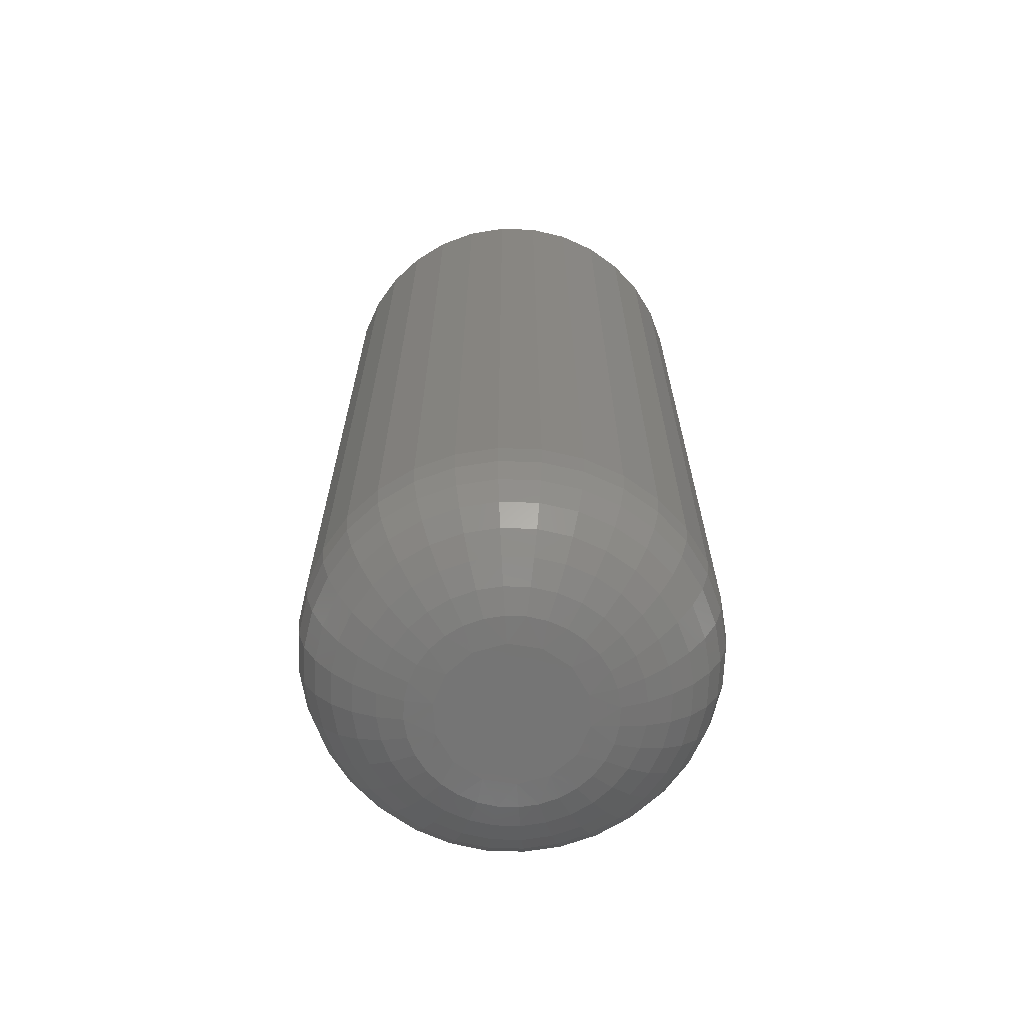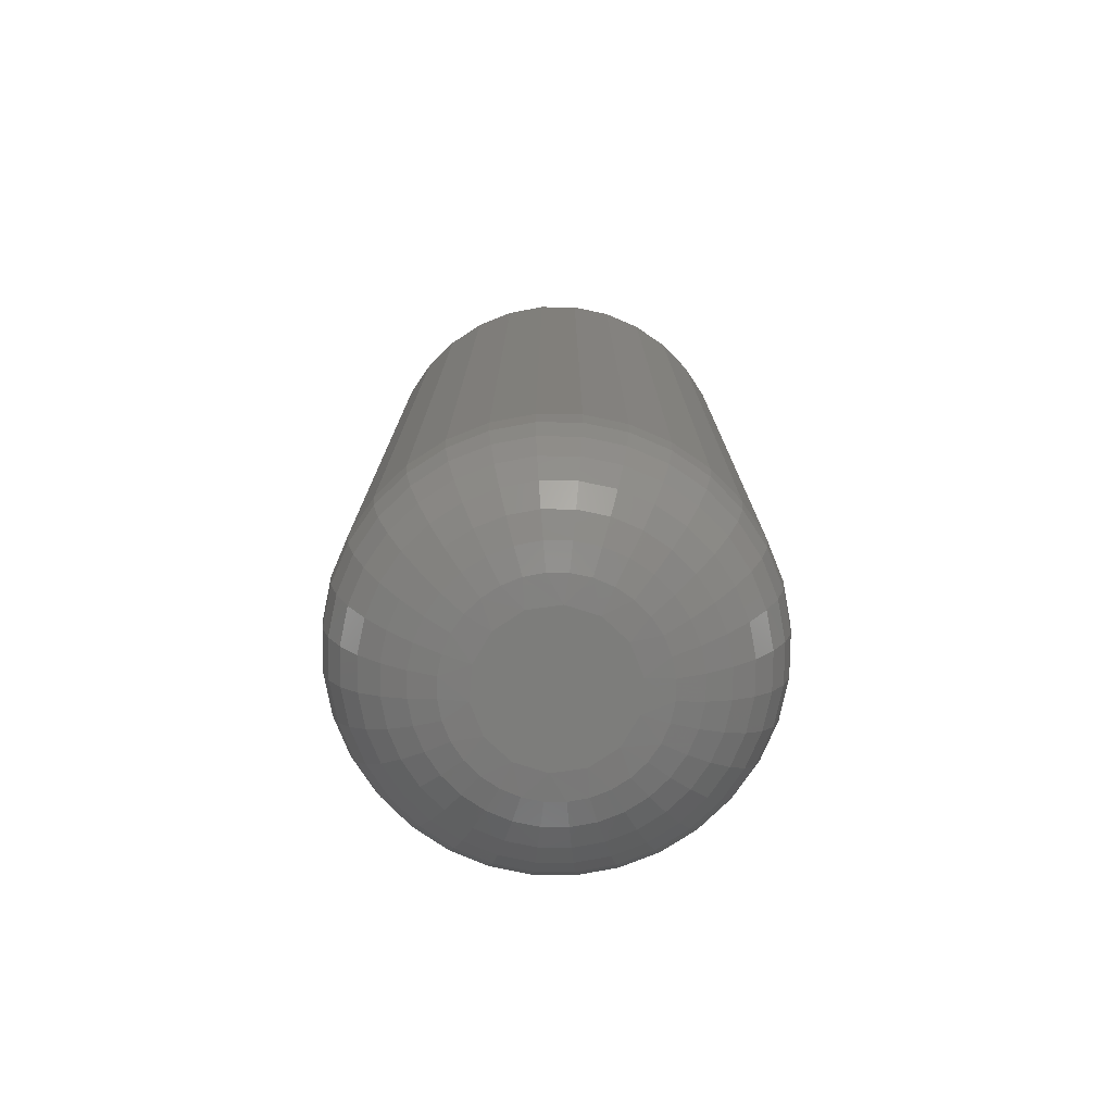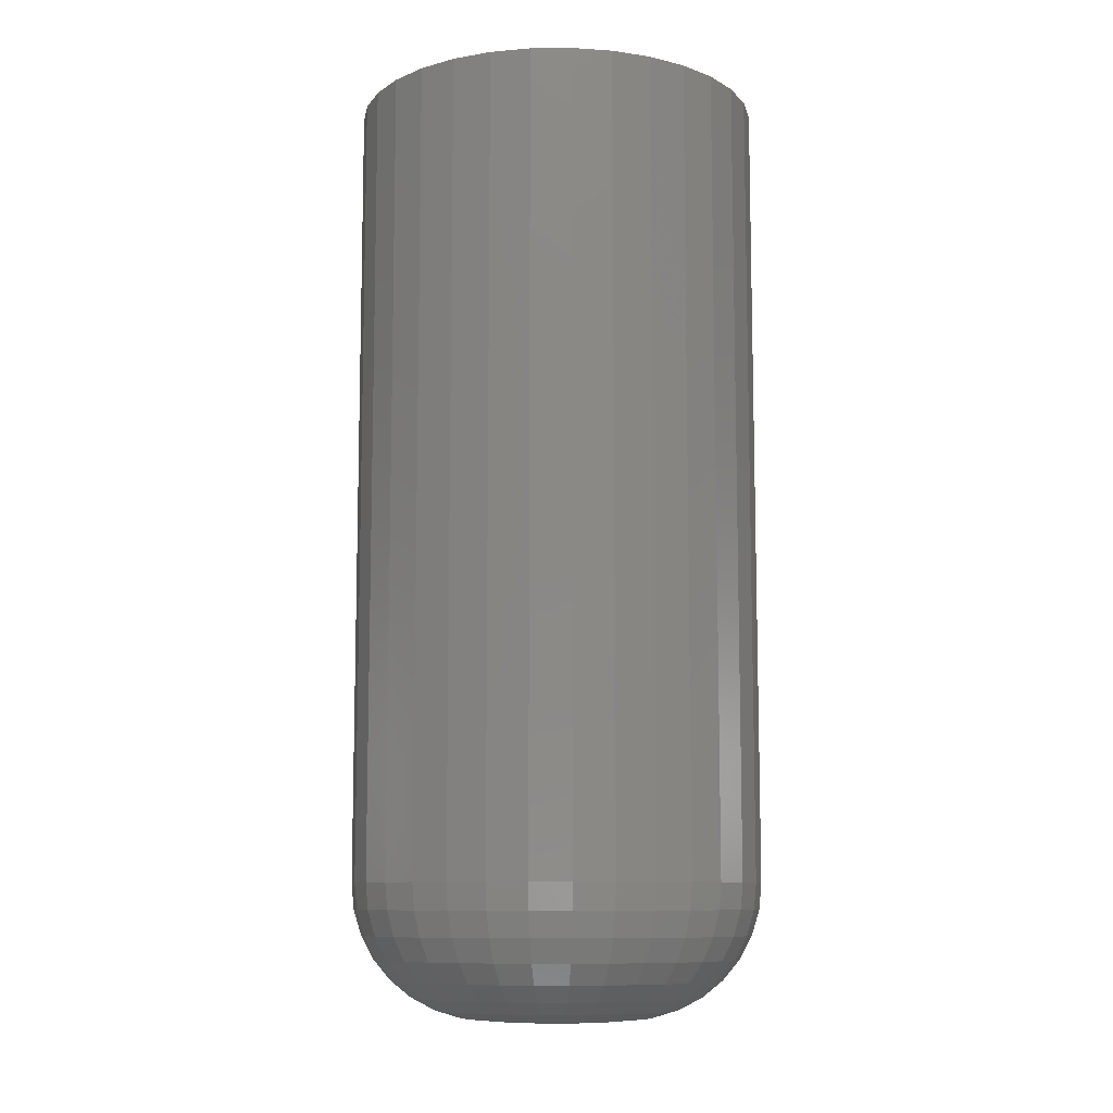
<metadata>
{"format":"stl","ext":"stl","renderer":"f3d","projection":"perspective","resolution":1024,"background":"white","views":[{"elev":-67.1,"azim":93.6,"up":"+Z"},{"elev":-76.6,"azim":162.5,"up":"+Z"},{"elev":-9.6,"azim":153.4,"up":"+Z"}]}
</metadata>
<code>
# stl→obj: 302 verts, 600 faces
v 0.03742 0.01965 0
v 0.03783 0.02147 0
v 0.04539 0.02147 0
v 0.04581 0.01965 0
v 0.03783 0.01783 0
v 0.039 0.02293 0
v 0.04068 0.02374 0
v 0.04255 0.02374 0
v 0.04423 0.02293 0
v 0.04539 0.01783 0
v 0.04423 0.01638 0
v 0.04255 0.01557 0
v 0.04068 0.01557 0
v 0.039 0.01638 0
v 0.05362 0.01965 0.007812
v 0.05362 0.01965 0.05469
v 0.05339 0.01731 0.007812
v 0.05339 0.01731 0.05469
v 0.0527 0.01506 0.007812
v 0.0527 0.01506 0.05469
v 0.05159 0.01298 0.007812
v 0.05159 0.01298 0.05469
v 0.0501 0.01116 0.007812
v 0.0501 0.01116 0.05469
v 0.04828 0.009671 0.007812
v 0.04828 0.009671 0.05469
v 0.04621 0.008562 0.007812
v 0.04621 0.008562 0.05469
v 0.04395 0.007879 0.007812
v 0.04395 0.007879 0.05469
v 0.04161 0.007648 0.007812
v 0.04161 0.007648 0.05469
v 0.03927 0.007879 0.007812
v 0.03927 0.007879 0.05469
v 0.03702 0.008562 0.007812
v 0.03702 0.008562 0.05469
v 0.03494 0.009671 0.007812
v 0.03494 0.009671 0.05469
v 0.03312 0.01116 0.007812
v 0.03312 0.01116 0.05469
v 0.03163 0.01298 0.007812
v 0.03163 0.01298 0.05469
v 0.03052 0.01506 0.007812
v 0.03052 0.01506 0.05469
v 0.02984 0.01731 0.007812
v 0.02984 0.01731 0.05469
v 0.02961 0.01965 0.007812
v 0.02961 0.01965 0.05469
v 0.02984 0.022 0.007812
v 0.02984 0.022 0.05469
v 0.03052 0.02425 0.007812
v 0.03052 0.02425 0.05469
v 0.03163 0.02633 0.007812
v 0.03163 0.02633 0.05469
v 0.03312 0.02814 0.007812
v 0.03312 0.02814 0.05469
v 0.03494 0.02964 0.007812
v 0.03494 0.02964 0.05469
v 0.03702 0.03075 0.007812
v 0.03702 0.03075 0.05469
v 0.03927 0.03143 0.007812
v 0.03927 0.03143 0.05469
v 0.04161 0.03166 0.007812
v 0.04161 0.03166 0.05469
v 0.04395 0.03143 0.007812
v 0.04395 0.03143 0.05469
v 0.04621 0.03075 0.007812
v 0.04621 0.03075 0.05469
v 0.04828 0.02964 0.007812
v 0.04828 0.02964 0.05469
v 0.0501 0.02814 0.007812
v 0.0501 0.02814 0.05469
v 0.05159 0.02633 0.007812
v 0.05159 0.02633 0.05469
v 0.0527 0.02425 0.007812
v 0.0527 0.02425 0.05469
v 0.05339 0.022 0.007812
v 0.05339 0.022 0.05469
v 0.036 0.01854 0.0001501
v 0.04722 0.01854 0.0001501
v 0.03686 0.01648 0.0001501
v 0.03843 0.0149 0.0001501
v 0.04161 0.01394 0.0001501
v 0.0438 0.01437 0.0001501
v 0.04566 0.01561 0.0001501
v 0.05347 0.01965 0.006288
v 0.05324 0.01734 0.006288
v 0.05302 0.01965 0.004823
v 0.0528 0.01743 0.004823
v 0.0523 0.01965 0.003472
v 0.0521 0.01757 0.003472
v 0.05133 0.01965 0.002288
v 0.05114 0.01776 0.002288
v 0.05015 0.01965 0.001317
v 0.04998 0.01799 0.001317
v 0.0488 0.01965 0.0005947
v 0.04866 0.01825 0.0005947
v 0.04733 0.01965 0.0001501
v 0.02998 0.01734 0.006288
v 0.02976 0.01965 0.006288
v 0.03042 0.01743 0.004823
v 0.0302 0.01965 0.004823
v 0.03113 0.01757 0.003472
v 0.03092 0.01965 0.003472
v 0.03208 0.01776 0.002288
v 0.03189 0.01965 0.002288
v 0.03324 0.01799 0.001317
v 0.03308 0.01965 0.001317
v 0.03457 0.01825 0.0005947
v 0.03443 0.01965 0.0005947
v 0.03589 0.01965 0.0001501
v 0.03066 0.01512 0.006288
v 0.03107 0.01529 0.004823
v 0.03174 0.01556 0.003472
v 0.03263 0.01594 0.002288
v 0.03373 0.01639 0.001317
v 0.03497 0.01691 0.0005947
v 0.03633 0.01747 0.0001501
v 0.03175 0.01307 0.006288
v 0.03212 0.01331 0.004823
v 0.03272 0.01372 0.003472
v 0.03353 0.01426 0.002288
v 0.03452 0.01491 0.001317
v 0.03564 0.01566 0.0005947
v 0.03323 0.01127 0.006288
v 0.03354 0.01159 0.004823
v 0.03405 0.0121 0.003472
v 0.03474 0.01278 0.002288
v 0.03558 0.01362 0.001317
v 0.03653 0.01457 0.0005947
v 0.03757 0.01561 0.0001501
v 0.03502 0.009796 0.006288
v 0.03527 0.01017 0.004823
v 0.03567 0.01077 0.003472
v 0.03621 0.01157 0.002288
v 0.03687 0.01256 0.001317
v 0.03762 0.01368 0.0005947
v 0.03707 0.008701 0.006288
v 0.03724 0.009111 0.004823
v 0.03752 0.009778 0.003472
v 0.03789 0.01068 0.002288
v 0.03835 0.01177 0.001317
v 0.03886 0.01302 0.0005947
v 0.03942 0.01437 0.0001501
v 0.0393 0.008026 0.006288
v 0.03939 0.008462 0.004823
v 0.03953 0.00917 0.003472
v 0.03972 0.01012 0.002288
v 0.03995 0.01128 0.001317
v 0.04021 0.01261 0.0005947
v 0.0405 0.01405 0.0001501
v 0.04161 0.007798 0.006288
v 0.04161 0.008243 0.004823
v 0.04161 0.008965 0.003472
v 0.04161 0.009936 0.002288
v 0.04161 0.01112 0.001317
v 0.04161 0.01247 0.0005947
v 0.04392 0.008026 0.006288
v 0.04384 0.008462 0.004823
v 0.0437 0.00917 0.003472
v 0.04351 0.01012 0.002288
v 0.04328 0.01128 0.001317
v 0.04301 0.01261 0.0005947
v 0.04273 0.01405 0.0001501
v 0.04615 0.008701 0.006288
v 0.04598 0.009111 0.004823
v 0.0457 0.009778 0.003472
v 0.04533 0.01068 0.002288
v 0.04488 0.01177 0.001317
v 0.04436 0.01302 0.0005947
v 0.0482 0.009796 0.006288
v 0.04795 0.01017 0.004823
v 0.04755 0.01077 0.003472
v 0.04701 0.01157 0.002288
v 0.04635 0.01256 0.001317
v 0.0456 0.01368 0.0005947
v 0.04479 0.0149 0.0001501
v 0.05 0.01127 0.006288
v 0.04968 0.01159 0.004823
v 0.04917 0.0121 0.003472
v 0.04848 0.01278 0.002288
v 0.04765 0.01362 0.001317
v 0.04669 0.01457 0.0005947
v 0.05147 0.01307 0.006288
v 0.0511 0.01331 0.004823
v 0.0505 0.01372 0.003472
v 0.04969 0.01426 0.002288
v 0.04871 0.01491 0.001317
v 0.04758 0.01566 0.0005947
v 0.04637 0.01648 0.0001501
v 0.05257 0.01512 0.006288
v 0.05216 0.01529 0.004823
v 0.05149 0.01556 0.003472
v 0.05059 0.01594 0.002288
v 0.0495 0.01639 0.001317
v 0.04825 0.01691 0.0005947
v 0.04689 0.01747 0.0001501
v 0.04722 0.02077 0.0001501
v 0.036 0.02077 0.0001501
v 0.04637 0.02283 0.0001501
v 0.04479 0.02441 0.0001501
v 0.04161 0.02537 0.0001501
v 0.03942 0.02494 0.0001501
v 0.03757 0.0237 0.0001501
v 0.02998 0.02197 0.006288
v 0.03042 0.02188 0.004823
v 0.03113 0.02174 0.003472
v 0.03208 0.02155 0.002288
v 0.03324 0.02132 0.001317
v 0.03457 0.02106 0.0005947
v 0.05324 0.02197 0.006288
v 0.0528 0.02188 0.004823
v 0.0521 0.02174 0.003472
v 0.05114 0.02155 0.002288
v 0.04998 0.02132 0.001317
v 0.04866 0.02106 0.0005947
v 0.05257 0.02419 0.006288
v 0.05216 0.02402 0.004823
v 0.05149 0.02375 0.003472
v 0.05059 0.02337 0.002288
v 0.0495 0.02292 0.001317
v 0.04825 0.0224 0.0005947
v 0.04689 0.02184 0.0001501
v 0.05147 0.02624 0.006288
v 0.0511 0.02599 0.004823
v 0.0505 0.02559 0.003472
v 0.04969 0.02505 0.002288
v 0.04871 0.0244 0.001317
v 0.04758 0.02365 0.0005947
v 0.05 0.02804 0.006288
v 0.04968 0.02772 0.004823
v 0.04917 0.02721 0.003472
v 0.04848 0.02653 0.002288
v 0.04765 0.02569 0.001317
v 0.04669 0.02473 0.0005947
v 0.04566 0.0237 0.0001501
v 0.0482 0.02951 0.006288
v 0.04795 0.02914 0.004823
v 0.04755 0.02854 0.003472
v 0.04701 0.02774 0.002288
v 0.04635 0.02675 0.001317
v 0.0456 0.02563 0.0005947
v 0.04615 0.03061 0.006288
v 0.04598 0.0302 0.004823
v 0.0457 0.02953 0.003472
v 0.04533 0.02863 0.002288
v 0.04488 0.02754 0.001317
v 0.04436 0.02629 0.0005947
v 0.0438 0.02494 0.0001501
v 0.04392 0.03128 0.006288
v 0.04384 0.03085 0.004823
v 0.0437 0.03014 0.003472
v 0.04351 0.02919 0.002288
v 0.04328 0.02803 0.001317
v 0.04301 0.0267 0.0005947
v 0.04273 0.02526 0.0001501
v 0.04161 0.03151 0.006288
v 0.04161 0.03107 0.004823
v 0.04161 0.03034 0.003472
v 0.04161 0.02937 0.002288
v 0.04161 0.02819 0.001317
v 0.04161 0.02684 0.0005947
v 0.0393 0.03128 0.006288
v 0.03939 0.03085 0.004823
v 0.03953 0.03014 0.003472
v 0.03972 0.02919 0.002288
v 0.03995 0.02803 0.001317
v 0.04021 0.0267 0.0005947
v 0.0405 0.02526 0.0001501
v 0.03707 0.03061 0.006288
v 0.03724 0.0302 0.004823
v 0.03752 0.02953 0.003472
v 0.03789 0.02863 0.002288
v 0.03835 0.02754 0.001317
v 0.03886 0.02629 0.0005947
v 0.03502 0.02951 0.006288
v 0.03527 0.02914 0.004823
v 0.03567 0.02854 0.003472
v 0.03621 0.02774 0.002288
v 0.03687 0.02675 0.001317
v 0.03762 0.02563 0.0005947
v 0.03843 0.02441 0.0001501
v 0.03323 0.02804 0.006288
v 0.03354 0.02772 0.004823
v 0.03405 0.02721 0.003472
v 0.03474 0.02653 0.002288
v 0.03558 0.02569 0.001317
v 0.03653 0.02473 0.0005947
v 0.03175 0.02624 0.006288
v 0.03212 0.02599 0.004823
v 0.03272 0.02559 0.003472
v 0.03353 0.02505 0.002288
v 0.03452 0.0244 0.001317
v 0.03564 0.02365 0.0005947
v 0.03686 0.02283 0.0001501
v 0.03066 0.02419 0.006288
v 0.03107 0.02402 0.004823
v 0.03174 0.02375 0.003472
v 0.03263 0.02337 0.002288
v 0.03373 0.02292 0.001317
v 0.03497 0.0224 0.0005947
v 0.03633 0.02184 0.0001501
f 1 2 3
f 1 3 4
f 1 4 5
f 2 6 7
f 2 7 8
f 2 8 9
f 2 9 3
f 10 11 12
f 10 12 13
f 10 13 14
f 10 14 5
f 10 5 4
f 15 16 17
f 17 16 18
f 17 18 19
f 19 18 20
f 19 20 21
f 21 20 22
f 21 22 23
f 23 22 24
f 23 24 25
f 25 24 26
f 25 26 27
f 27 26 28
f 27 28 29
f 29 28 30
f 29 30 31
f 31 30 32
f 31 32 33
f 33 32 34
f 33 34 35
f 35 34 36
f 35 36 37
f 37 36 38
f 37 38 39
f 39 38 40
f 39 40 41
f 41 40 42
f 41 42 43
f 43 42 44
f 43 44 45
f 45 44 46
f 45 46 47
f 47 46 48
f 47 48 49
f 49 48 50
f 49 50 51
f 51 50 52
f 51 52 53
f 53 52 54
f 53 54 55
f 55 54 56
f 55 56 57
f 57 56 58
f 57 58 59
f 59 58 60
f 59 60 61
f 61 60 62
f 61 62 63
f 63 62 64
f 63 64 65
f 65 64 66
f 65 66 67
f 67 66 68
f 67 68 69
f 69 68 70
f 69 70 71
f 71 70 72
f 71 72 73
f 73 72 74
f 73 74 75
f 75 74 76
f 75 76 77
f 77 76 78
f 77 78 15
f 15 78 16
f 1 5 79
f 4 80 10
f 14 81 5
f 13 82 14
f 12 83 13
f 11 84 12
f 10 85 11
f 15 17 86
f 86 17 87
f 86 87 88
f 88 87 89
f 88 89 90
f 90 89 91
f 90 91 92
f 92 91 93
f 92 93 94
f 94 93 95
f 94 95 96
f 96 95 97
f 96 97 98
f 98 97 80
f 98 80 4
f 45 47 99
f 99 47 100
f 99 100 101
f 101 100 102
f 101 102 103
f 103 102 104
f 103 104 105
f 105 104 106
f 105 106 107
f 107 106 108
f 107 108 109
f 109 108 110
f 109 110 79
f 79 110 111
f 79 111 1
f 43 45 112
f 112 45 99
f 112 99 113
f 113 99 101
f 113 101 114
f 114 101 103
f 114 103 115
f 115 103 105
f 115 105 116
f 116 105 107
f 116 107 117
f 117 107 109
f 117 109 118
f 118 109 79
f 118 79 5
f 41 43 119
f 119 43 112
f 119 112 120
f 120 112 113
f 120 113 121
f 121 113 114
f 121 114 122
f 122 114 115
f 122 115 123
f 123 115 116
f 123 116 124
f 124 116 117
f 124 117 81
f 81 117 118
f 81 118 5
f 39 41 125
f 125 41 119
f 125 119 126
f 126 119 120
f 126 120 127
f 127 120 121
f 127 121 128
f 128 121 122
f 128 122 129
f 129 122 123
f 129 123 130
f 130 123 124
f 130 124 131
f 131 124 81
f 131 81 14
f 37 39 132
f 132 39 125
f 132 125 133
f 133 125 126
f 133 126 134
f 134 126 127
f 134 127 135
f 135 127 128
f 135 128 136
f 136 128 129
f 136 129 137
f 137 129 130
f 137 130 82
f 82 130 131
f 82 131 14
f 35 37 138
f 138 37 132
f 138 132 139
f 139 132 133
f 139 133 140
f 140 133 134
f 140 134 141
f 141 134 135
f 141 135 142
f 142 135 136
f 142 136 143
f 143 136 137
f 143 137 144
f 144 137 82
f 144 82 13
f 33 35 145
f 145 35 138
f 145 138 146
f 146 138 139
f 146 139 147
f 147 139 140
f 147 140 148
f 148 140 141
f 148 141 149
f 149 141 142
f 149 142 150
f 150 142 143
f 150 143 151
f 151 143 144
f 151 144 13
f 31 33 152
f 152 33 145
f 152 145 153
f 153 145 146
f 153 146 154
f 154 146 147
f 154 147 155
f 155 147 148
f 155 148 156
f 156 148 149
f 156 149 157
f 157 149 150
f 157 150 83
f 83 150 151
f 83 151 13
f 29 31 158
f 158 31 152
f 158 152 159
f 159 152 153
f 159 153 160
f 160 153 154
f 160 154 161
f 161 154 155
f 161 155 162
f 162 155 156
f 162 156 163
f 163 156 157
f 163 157 164
f 164 157 83
f 164 83 12
f 27 29 165
f 165 29 158
f 165 158 166
f 166 158 159
f 166 159 167
f 167 159 160
f 167 160 168
f 168 160 161
f 168 161 169
f 169 161 162
f 169 162 170
f 170 162 163
f 170 163 84
f 84 163 164
f 84 164 12
f 25 27 171
f 171 27 165
f 171 165 172
f 172 165 166
f 172 166 173
f 173 166 167
f 173 167 174
f 174 167 168
f 174 168 175
f 175 168 169
f 175 169 176
f 176 169 170
f 176 170 177
f 177 170 84
f 177 84 11
f 23 25 178
f 178 25 171
f 178 171 179
f 179 171 172
f 179 172 180
f 180 172 173
f 180 173 181
f 181 173 174
f 181 174 182
f 182 174 175
f 182 175 183
f 183 175 176
f 183 176 85
f 85 176 177
f 85 177 11
f 21 23 184
f 184 23 178
f 184 178 185
f 185 178 179
f 185 179 186
f 186 179 180
f 186 180 187
f 187 180 181
f 187 181 188
f 188 181 182
f 188 182 189
f 189 182 183
f 189 183 190
f 190 183 85
f 190 85 10
f 19 21 191
f 191 21 184
f 191 184 192
f 192 184 185
f 192 185 193
f 193 185 186
f 193 186 194
f 194 186 187
f 194 187 195
f 195 187 188
f 195 188 196
f 196 188 189
f 196 189 197
f 197 189 190
f 197 190 10
f 17 19 87
f 87 19 191
f 87 191 89
f 89 191 192
f 89 192 91
f 91 192 193
f 91 193 93
f 93 193 194
f 93 194 95
f 95 194 195
f 95 195 97
f 97 195 196
f 97 196 80
f 80 196 197
f 80 197 10
f 4 3 198
f 1 199 2
f 9 200 3
f 8 201 9
f 7 202 8
f 6 203 7
f 2 204 6
f 47 49 100
f 100 49 205
f 100 205 102
f 102 205 206
f 102 206 104
f 104 206 207
f 104 207 106
f 106 207 208
f 106 208 108
f 108 208 209
f 108 209 110
f 110 209 210
f 110 210 111
f 111 210 199
f 111 199 1
f 77 15 211
f 211 15 86
f 211 86 212
f 212 86 88
f 212 88 213
f 213 88 90
f 213 90 214
f 214 90 92
f 214 92 215
f 215 92 94
f 215 94 216
f 216 94 96
f 216 96 198
f 198 96 98
f 198 98 4
f 75 77 217
f 217 77 211
f 217 211 218
f 218 211 212
f 218 212 219
f 219 212 213
f 219 213 220
f 220 213 214
f 220 214 221
f 221 214 215
f 221 215 222
f 222 215 216
f 222 216 223
f 223 216 198
f 223 198 3
f 73 75 224
f 224 75 217
f 224 217 225
f 225 217 218
f 225 218 226
f 226 218 219
f 226 219 227
f 227 219 220
f 227 220 228
f 228 220 221
f 228 221 229
f 229 221 222
f 229 222 200
f 200 222 223
f 200 223 3
f 71 73 230
f 230 73 224
f 230 224 231
f 231 224 225
f 231 225 232
f 232 225 226
f 232 226 233
f 233 226 227
f 233 227 234
f 234 227 228
f 234 228 235
f 235 228 229
f 235 229 236
f 236 229 200
f 236 200 9
f 69 71 237
f 237 71 230
f 237 230 238
f 238 230 231
f 238 231 239
f 239 231 232
f 239 232 240
f 240 232 233
f 240 233 241
f 241 233 234
f 241 234 242
f 242 234 235
f 242 235 201
f 201 235 236
f 201 236 9
f 67 69 243
f 243 69 237
f 243 237 244
f 244 237 238
f 244 238 245
f 245 238 239
f 245 239 246
f 246 239 240
f 246 240 247
f 247 240 241
f 247 241 248
f 248 241 242
f 248 242 249
f 249 242 201
f 249 201 8
f 65 67 250
f 250 67 243
f 250 243 251
f 251 243 244
f 251 244 252
f 252 244 245
f 252 245 253
f 253 245 246
f 253 246 254
f 254 246 247
f 254 247 255
f 255 247 248
f 255 248 256
f 256 248 249
f 256 249 8
f 63 65 257
f 257 65 250
f 257 250 258
f 258 250 251
f 258 251 259
f 259 251 252
f 259 252 260
f 260 252 253
f 260 253 261
f 261 253 254
f 261 254 262
f 262 254 255
f 262 255 202
f 202 255 256
f 202 256 8
f 61 63 263
f 263 63 257
f 263 257 264
f 264 257 258
f 264 258 265
f 265 258 259
f 265 259 266
f 266 259 260
f 266 260 267
f 267 260 261
f 267 261 268
f 268 261 262
f 268 262 269
f 269 262 202
f 269 202 7
f 59 61 270
f 270 61 263
f 270 263 271
f 271 263 264
f 271 264 272
f 272 264 265
f 272 265 273
f 273 265 266
f 273 266 274
f 274 266 267
f 274 267 275
f 275 267 268
f 275 268 203
f 203 268 269
f 203 269 7
f 57 59 276
f 276 59 270
f 276 270 277
f 277 270 271
f 277 271 278
f 278 271 272
f 278 272 279
f 279 272 273
f 279 273 280
f 280 273 274
f 280 274 281
f 281 274 275
f 281 275 282
f 282 275 203
f 282 203 6
f 55 57 283
f 283 57 276
f 283 276 284
f 284 276 277
f 284 277 285
f 285 277 278
f 285 278 286
f 286 278 279
f 286 279 287
f 287 279 280
f 287 280 288
f 288 280 281
f 288 281 204
f 204 281 282
f 204 282 6
f 53 55 289
f 289 55 283
f 289 283 290
f 290 283 284
f 290 284 291
f 291 284 285
f 291 285 292
f 292 285 286
f 292 286 293
f 293 286 287
f 293 287 294
f 294 287 288
f 294 288 295
f 295 288 204
f 295 204 2
f 51 53 296
f 296 53 289
f 296 289 297
f 297 289 290
f 297 290 298
f 298 290 291
f 298 291 299
f 299 291 292
f 299 292 300
f 300 292 293
f 300 293 301
f 301 293 294
f 301 294 302
f 302 294 295
f 302 295 2
f 49 51 205
f 205 51 296
f 205 296 206
f 206 296 297
f 206 297 207
f 207 297 298
f 207 298 208
f 208 298 299
f 208 299 209
f 209 299 300
f 209 300 210
f 210 300 301
f 210 301 199
f 199 301 302
f 199 302 2
f 70 56 72
f 56 54 72
f 72 54 74
f 74 54 52
f 74 52 76
f 20 42 22
f 22 42 40
f 22 40 24
f 40 38 24
f 58 56 70
f 58 70 68
f 58 68 66
f 58 66 64
f 58 64 62
f 58 62 60
f 26 24 38
f 26 38 36
f 26 36 34
f 26 34 32
f 26 32 30
f 26 30 28
f 76 52 78
f 78 52 50
f 78 50 16
f 16 50 48
f 16 48 18
f 18 48 46
f 18 46 20
f 20 46 44
f 20 44 42

</code>
